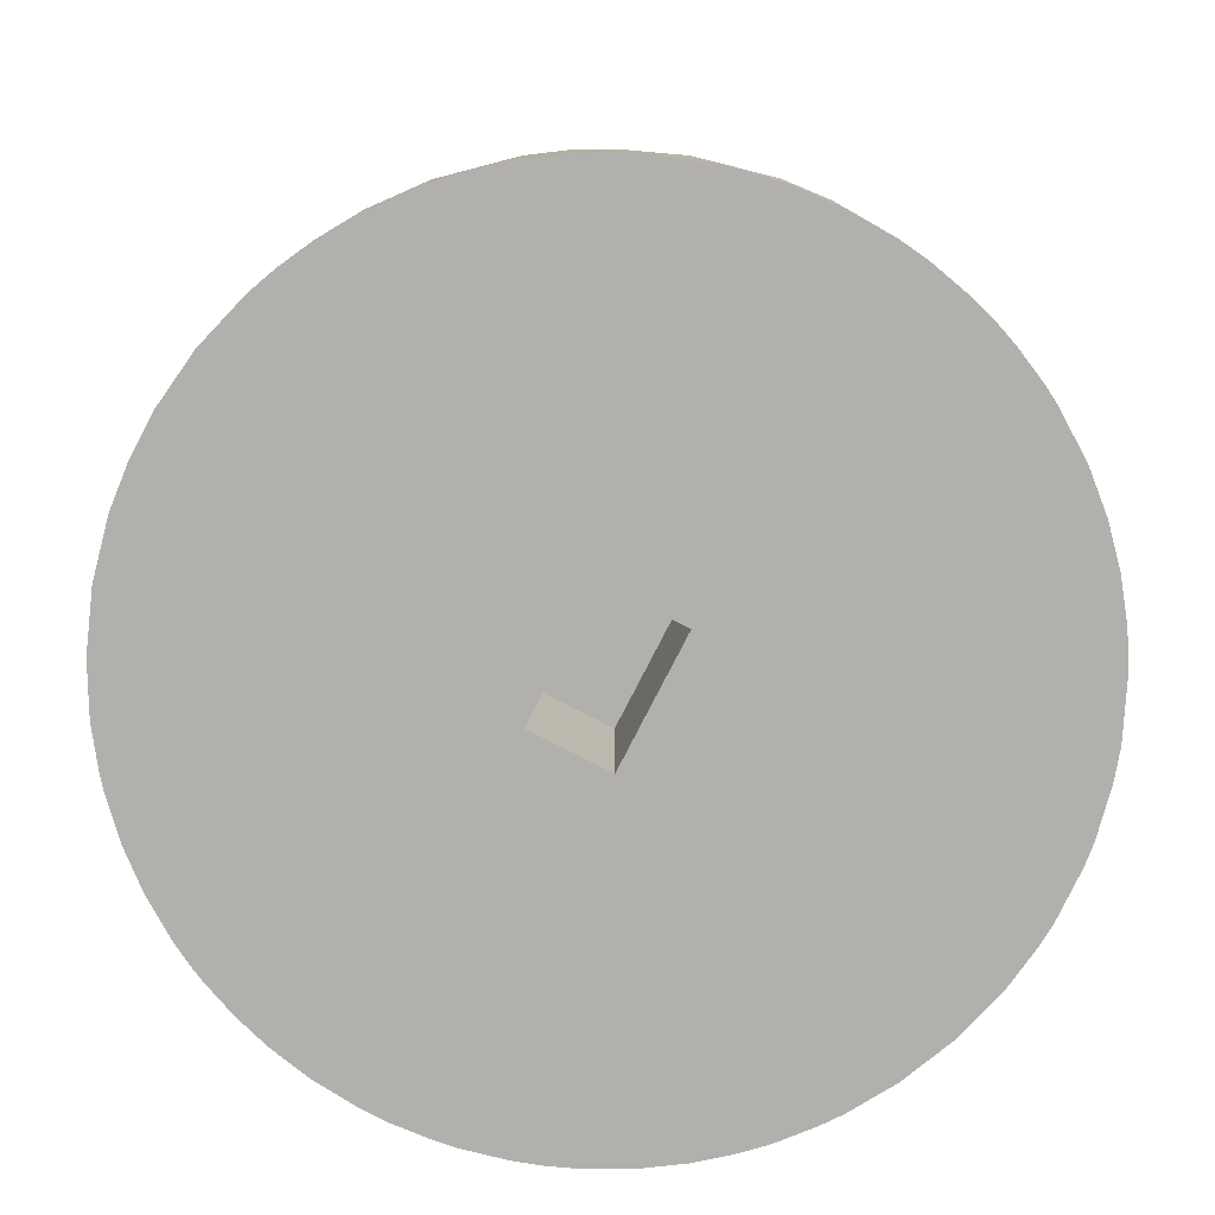
<metadata>
{"format":"obj","ext":"obj","renderer":"f3d","projection":"perspective","resolution":1024,"background":"white","views":[{"elev":-78.8,"azim":-27.1,"up":"+Z"}]}
</metadata>
<code>
o obj_0
v -17.98 		0.585 		0
v -18 		2.333 		0
v -17.85 		4.076 		0
v -17.35 		6.354 		0
v -16.98 		-3.959 		0
v -17.64 		-1.723 		0
v -17.35 		6.354 		3
v -17.76 		4.652 		3
v -8.423 		-9.605 		20
v -12.52 		2.51 		6.367
v -18.01 		2.334 		3
v 11.89 		-7.08 		0
v -10.77 		7.685 		3
v 7.244 		7.685 		3
v 12.34 		-6.331 		3
v -4.035 		12.51 		23
v 12.62 		-5.82 		0
v -17.64 		-1.723 		3
v -16.99 		-3.885 		3
v -8.26 		5.96 		23
v -8.697 		5.209 		23
v -14.51 		5.073 		3
v 13.12 		-4.765 		3
v -13.93 		6.787 		3
v -5.086 		14.49 		20
v -5.951 		14.22 		20
v 2.706 		-13.88 		0
v 0.999 		-14.26 		0
v -7.275 		13.7 		20
v -12.53 		4.023 		23
v 3.816 		-13.51 		0
v 3.264 		-13.71 		0
v -12.33 		3.917 		23
v -0.158 		-14.42 		0
v -12.51 		2.622 		23
v -12.54 		1.969 		23
v -1.907 		-14.5 		0
v -3.654 		-14.39 		0
v -5.38 		-14.09 		0
v -5.946 		-13.95 		0
v -9.19 		3.952 		23
v 3.847 		-3.599 		8
v -9.372 		3.201 		23
v -9.495 		1.278 		23
v -12.44 		0.229 		3
v -12.33 		3.917 		3
v 5.085 		-1.879 		8
v 5.668 		-0.45 		8
v -12.49 		2.839 		3
v 1.697 		8.684 		15.5
v -12.53 		1.097 		23
v 0.71 		-14.31 		3
v 2.706 		-13.88 		3
v 8.356 		-2.559 		23
v -12.54 		1.533 		3
v 9.005 		-0.522 		23
v 8.806 		-0.416 		23
v -10.44 		8.154 		14.68
v 4.647 		10.42 		14.68
v 7.81 		-3.671 		23
v 6.065 		9.165 		14.68
v 5.659 		-6.07 		6.367
v -3.944 		-14.35 		3
v -2.199 		-14.49 		3
v 3.499 		-3.933 		23
v 4.943 		-6.691 		6.367
v -16.41 		8.801 		3
v 4.23 		-3.163 		23
v -9.007 		4.501 		15.5
v -16.53 		8.536 		0
v 5.668 		-0.45 		23
v 9.602 		-4.906 		20
v 5.294 		-1.444 		23
v 4.895 		-2.215 		23
v 10.63 		-2.681 		20
v -6.782 		-13.69 		3
v 10.98 		-1.572 		20
v 7.244 		-4.184 		23
v 5.388 		-6.319 		23
v 6.314 		-5.394 		23
v 0.235 		-5.738 		8
v 0.788 		-5.566 		8
v 1.846 		-5.095 		8
v 2.832 		-4.489 		8
v 14.18 		4.938 		0
v 7.46 		-4.25 		23
v 13.56 		7.186 		0
v 2.607 		14.17 		11.85
v 4.244 		-7.464 		23
v 4.178 		-7.248 		23
v 14.43 		0.294 		0
v 14.43 		3.207 		0
v 14.49 		2.334 		0
v 4.288 		13.44 		11.85
v 14.33 		-0.575 		0
v 13.91 		-2.572 		0
v -9.263 		3.671 		15.5
v 13.56 		-3.685 		0
v 0.132 		17.89 		0
v 0.999 		17.77 		0
v 3.861 		-7.702 		23
v -9.435 		2.82 		15.5
v 2.706 		17.38 		0
v 3.816 		17.02 		0
v -2.491 		17.98 		0
v -1.907 		18 		0
v -1.323 		18 		0
v 7.244 		-4.184 		3
v -7.337 		17.01 		0
v -5.946 		17.45 		0
v -4.233 		17.81 		0
v 4.178 		-7.248 		3
v 4.898 		16.58 		0
v 6.238 		-5.472 		3
v 0.788 		-5.566 		23
v 1.504 		-5.275 		23
v 11.04 		11.77 		0
v 11.56 		11.06 		0
v 2.51 		-4.702 		23
v 9.686 		13.29 		0
v 10.09 		12.88 		0
v -3.401 		-5.821 		15.5
v 12.62 		9.321 		0
v 9.046 		13.89 		0
v -3.929 		12.31 		23
v 2.029 		-8.57 		23
v 0.407 		-8.809 		23
v -2.088 		12.52 		23
v 6.454 		15.78 		0
v 9.686 		-9.792 		3
v 0.513 		-9.008 		23
v 7.915 		14.81 		0
v 8.378 		-10.96 		0
v 9.686 		-9.792 		0
v -9.313 		0.038 		15.5
v 10.86 		-8.495 		0
v -6.893 		-4.048 		23
v -7.7 		-3.219 		23
v -3.401 		-5.821 		23
v -1.868 		-5.996 		23
v -0.666 		-5.905 		23
v -7.7 		-7.248 		23
v -7.766 		-7.464 		23
v 4.901 		-9.605 		3
v 6.703 		-12.12 		3
v 7.793 		-11.39 		3
v -12.54 		1.564 		14.68
v -12.48 		2.864 		14.68
v -8.685 		16.45 		0
v 5.945 		-12.56 		0
v -5.728 		-4.907 		23
v -4.419 		-5.522 		23
v 6.703 		-12.12 		0
v 4.218 		-9.975 		3
v -13 		13.5 		0
v -11.67 		14.64 		0
v -10.23 		15.63 		0
v -9.723 		15.92 		0
v -9.209 		16.2 		0
v -4.035 		-9.008 		23
v -3.929 		-8.809 		23
v -4.799 		-8.812 		23
v -14.2 		12.22 		0
v -0.78 		12.48 		23
v -6.38 		-8.217 		23
v 4.885 		-13.05 		3
v -14.56 		11.77 		0
v -2.415 		-9.007 		23
v -15.57 		10.34 		0
v 4.629 		-13.19 		0
v -11.33 		-3.671 		23
v -12.01 		-2.248 		23
v -12.33 		-0.416 		23
v -12.53 		-0.522 		23
v 0.407 		-8.809 		3
v -10.98 		-4.25 		23
v -10.77 		-4.184 		23
v -2.254 		-5.981 		15.5
v 1.564 		-10.99 		3
v -2.831 		-5.925 		15.5
v -1.481 		-5.992 		15.5
v -0.161 		4.351 		0
v -3.361 		4.351 		0
v -10.05 		-5.143 		23
v -0.028 		9.298 		23
v -1.269 		9.473 		23
v -2.522 		9.457 		23
v -9.248 		-0.245 		23
v -8.327 		-2.363 		23
v -3.569 		9.284 		23
v 9.602 		8.408 		20
v -5.124 		12.22 		23
v -6.384 		11.73 		23
v -14.43 		5.368 		11.85
v 4.901 		13.11 		20
v -13.34 		8.026 		11.85
v -7.383 		11.2 		23
v 2.308 		14.27 		20
v 1.564 		14.49 		20
v -7.766 		10.96 		23
v -7.7 		10.75 		23
v 1.186 		13.78 		21.09
v 1.186 		-10.27 		21.09
v 1.564 		-10.99 		20
v 3.275 		-10.4 		20
v 0.513 		12.51 		23
v 4.901 		-9.605 		20
v 0.407 		12.31 		23
v -3.361 		-0.849 		0
v -0.161 		-0.849 		0
v -8.152 		-13.19 		0
v -7.155 		-10.25 		20
v -14.92 		-7.801 		0
v -15.87 		-6.333 		0
v -5.83 		-10.77 		20
v -9.466 		-12.56 		0
v -10.23 		-12.12 		0
v -11.44 		-11.31 		0
v -12.13 		-10.77 		0
v -12.57 		-10.39 		0
v -13.81 		-9.159 		0
v -5.086 		-10.99 		20
v -8.169 		-6.917 		14.68
v -16.53 		-5.035 		0
v -6.524 		-4.36 		15.5
v 9.003 		2.41 		14.68
v 13.74 		6.629 		3
v -0.059 		12.39 		6.367
v 14.46 		0.877 		3
v 14.33 		4.076 		3
v 13.99 		-2.291 		3
v 14.33 		-0.575 		3
v 10.58 		6.362 		11.85
v 10.05 		7.562 		11.85
v 2.985 		17.29 		3
v 0.999 		17.77 		3
v 5.379 		4.749 		15.5
v -0.5 		9.395 		8
v -1.654 		9.497 		8
v -7.198 		17.06 		3
v -0.45 		17.93 		3
v -4.233 		17.81 		3
v 3.665 		11.31 		23
v -5.946 		17.45 		3
v 4.244 		10.96 		23
v 3.86 		7.083 		15.5
v 2.029 		12.07 		23
v 3.301 		7.616 		15.5
v 9.815 		-4.525 		11.85
v 4.178 		10.75 		23
v 5.785 		9.445 		23
v 3.977 		-3.456 		15.5
v 5.403 		-1.176 		15.5
v 2.034 		8.495 		23
v 0.989 		8.994 		23
v 5.987 		1.837 		15.5
v 5.974 		1.258 		15.5
v 5.726 		3.746 		15.5
v 5.898 		2.895 		15.5
v 0.606 		-5.629 		15.5
v 1.15 		-5.429 		15.5
v -3.381 		9.329 		8
v 8.489 		5.75 		23
v 8.991 		2.622 		23
v 8.806 		3.917 		23
v 9.005 		4.023 		23
v 10.98 		5.073 		20
v 10.51 		6.548 		20
v -4.493 		9.003 		8
v -5.285 		8.646 		8
v 8.96 		0.663 		23
v 7.46 		7.751 		23
v 7.244 		7.685 		23
v 7.81 		7.172 		23
v -8.088 		10.48 		6.367
v 4.943 		-6.691 		14.68
v 5.336 		4.836 		23
v 4.908 		5.7 		23
v -0.998 		12.5 		3
v 4.592 		6.186 		23
v -2.795 		12.46 		3
v -3.929 		12.31 		3
v 3.002 		7.861 		23
v 5.85 		0.3 		23
v -0.864 		-8.992 		14.68
v 5.973 		2.223 		23
v -3.463 		-8.891 		14.68
v -14.51 		-1.572 		20
v -14.03 		-3.047 		20
v 5.726 		3.746 		23
v -13.12 		-4.906 		20
v -5.026 		8.777 		23
v -7.81 		-9.94 		11.85
v -5.086 		14.49 		3
v -6.319 		14.1 		3
v -7.39 		13.64 		3
v -13.12 		8.408 		20
v -8.327 		-2.363 		15.5
v -9.012 		-0.98 		15.5
v -8.704 		-1.688 		15.5
v -8.423 		13.11 		20
v -7.7 		10.75 		3
v -8.942 		9.774 		23
v -6.354 		7.99 		23
v -6.952 		7.502 		23
v -7.56 		6.882 		23
v -8.906 		-6.322 		14.68
v -10.77 		7.685 		23
v -9.181 		9.571 		6.367
v -9.587 		-5.664 		14.68
v -10.98 		7.751 		23
v -11.38 		7.072 		23
v -11.93 		5.958 		23
v -13.93 		6.787 		20
v -14.51 		5.073 		20
v -8.423 		13.11 		3
v -8.659 		10.03 		3
v 4.69 		16.65 		3
v 9.602 		8.408 		3
v -9.862 		8.845 		3
v 11.8 		10.7 		3
v 10.66 		12.21 		3
v 12.62 		9.321 		3
v 8.756 		14.11 		3
v -13.12 		8.408 		3
v -11.44 		14.81 		3
v -12.78 		13.69 		3
v -14.1 		-2.861 		11.85
v -15.33 		10.7 		3
v 3.098 		-10.48 		11.85
v -7.7 		-3.219 		8
v -0.161 		-0.849 		6
v -3.361 		-0.849 		6
v -3.868 		-5.701 		8
v -0.331 		-5.864 		8
v 5.022 		10.13 		6.367
v 10.98 		-1.572 		3
v 8.806 		-0.416 		3
v -1.868 		-5.996 		8
v 0.254 		9.232 		8
v 10.19 		-3.755 		3
v 2.038 		8.503 		8
v 1.078 		8.955 		8
v -6.952 		7.502 		8
v -7.751 		6.664 		8
v -8.104 		6.204 		8
v -6.115 		8.154 		8
v -3.361 		4.351 		6
v -0.161 		4.351 		6
v -6.524 		-4.36 		8
v -5.892 		-4.804 		8
v -4.692 		-5.424 		8
v 9.602 		-4.906 		3
v 11.22 		-8.036 		3
v -7.7 		-7.248 		3
v 4.901 		13.11 		3
v -10.58 		7.964 		6.367
v 7.196 		15.31 		3
v 6.454 		15.78 		3
v -8.417 		5.717 		8
v -8.815 		4.945 		8
v -3.345 		-8.905 		6.367
v 0.407 		12.31 		3
v -9.281 		3.576 		8
v -9.495 		2.147 		8
v -9.495 		1.278 		8
v -9.409 		0.511 		8
v 1.564 		14.49 		3
v -3.929 		-8.809 		3
v -2.306 		-9.009 		3
v -0.672 		-8.963 		3
v -12.54 		1.446 		6.367
v -5.086 		-10.99 		3
v 3.396 		13.86 		3
v -6.319 		-10.6 		3
v 4.178 		10.75 		3
v -9.08 		-0.799 		8
v 6.018 		9.216 		3
v -8.867 		-1.338 		8
v -8.374 		-2.278 		8
v -9.254 		-6.001 		6.367
v 8.983 		0.873 		6.367
v -12.33 		-0.416 		3
v -14.51 		-1.572 		3
v 9.026 		1.7 		6.367
v -13.92 		-3.282 		3
v -13.12 		-4.906 		3
v -10.77 		-4.184 		3
v -9.76 		-5.472 		3
v -15.08 		-7.562 		3
v -16.21 		-5.689 		3
v -8.423 		-9.605 		3
v -11.44 		-11.31 		3
v -13.61 		-9.372 		3
v -10.23 		-12.12 		3
v -8.942 		-12.81 		3
v 10.98 		5.073 		3
v 10.4 		6.783 		3
v 8.969 		0.662 		3
v 8.964 		2.62 		3
v 8.806 		3.917 		3
v 5.52 		4.389 		8
v 5.182 		5.19 		8
v 4.481 		6.344 		8
v 3.002 		7.861 		8
v -1.948 		12.53 		14.68
v -0.059 		12.39 		14.68
v 5.973 		2.223 		8
v 5.816 		3.37 		8
v 5.85 		0.3 		8
v -2.426 		9.47 		15.5
v -3.191 		9.365 		15.5
v -5.709 		8.417 		15.5
v -4.31 		9.067 		15.5
v -6.129 		14.17 		11.85
v -9.353 		9.408 		14.68
g group_0_3356795
f 4 8 7
f 4 3 8
f 3 11 8
f 3 2 11
f 2 1 11
f 1 18 11
f 17 15 12
f 1 6 18
f 6 5 19
f 6 19 18
f 19 5 224
f 308 312 21
f 313 21 312
f 21 313 41
f 21 20 308
f 24 7 22
f 11 22 8
f 15 17 23
f 325 67 24
f 36 44 35
f 39 209 38
f 41 33 43
f 83 84 380
f 33 35 43
f 43 35 44
f 36 51 44
f 52 34 28
f 28 53 52
f 28 27 53
f 166 27 32
f 22 49 46
f 32 31 166
f 22 11 49
f 49 11 55
f 8 22 7
f 67 7 24
f 38 64 63
f 18 384 11
f 38 37 64
f 37 34 64
f 52 64 34
f 70 7 67
f 70 4 7
f 40 39 63
f 74 60 73
f 60 54 73
f 54 57 71
f 63 39 38
f 71 73 54
f 56 57 54
f 75 56 54
f 75 77 56
f 40 63 76
f 84 42 380
f 42 47 380
f 48 380 47
f 86 60 78
f 74 78 60
f 77 57 56
f 210 182 93
f 91 210 93
f 74 68 78
f 80 78 68
f 95 210 91
f 65 79 80
f 89 90 101
f 107 99 182
f 182 183 106
f 105 106 183
f 106 107 182
f 99 100 182
f 112 114 62
f 115 126 116
f 66 112 62
f 123 182 118
f 117 118 182
f 116 90 119
f 90 79 119
f 65 119 79
f 65 80 68
f 121 117 182
f 114 112 130
f 90 116 101
f 144 130 112
f 120 121 182
f 131 126 127
f 354 353 130
f 124 120 182
f 16 125 25
f 101 116 126
f 133 134 130
f 134 136 130
f 354 130 136
f 111 105 183
f 87 85 182
f 132 182 129
f 96 210 95
f 98 210 96
f 140 139 168
f 60 86 72
f 92 93 182
f 168 127 141
f 54 60 75
f 75 60 72
f 85 92 182
f 140 168 141
f 141 127 115
f 252 65 68
f 143 165 142
f 132 124 182
f 17 210 98
f 104 113 182
f 113 129 182
f 103 104 182
f 108 114 130
f 100 103 182
f 71 253 73
f 130 144 146
f 137 142 151
f 142 165 151
f 150 153 145
f 153 146 145
f 153 133 146
f 109 110 183
f 157 158 183
f 133 130 146
f 110 111 183
f 151 165 152
f 152 161 139
f 149 183 159
f 160 161 162
f 86 78 72
f 406 125 128
f 128 164 406
f 161 152 162
f 165 162 152
f 145 154 166
f 146 144 145
f 157 183 156
f 101 207 89
f 154 145 144
f 163 183 167
f 166 31 170
f 168 139 161
f 126 115 127
f 207 90 89
f 53 27 166
f 166 170 150
f 150 145 166
f 79 90 276
f 174 172 173
f 171 189 172
f 155 156 183
f 158 159 183
f 163 155 183
f 149 109 183
f 52 53 179
f 3 4 183
f 169 167 183
f 53 166 179
f 154 179 166
f 169 183 70
f 172 188 173
f 51 173 44
f 70 183 4
f 139 180 122
f 44 173 188
f 177 189 171
f 178 139 140
f 178 180 139
f 133 210 134
f 138 184 137
f 181 178 140
f 136 134 210
f 140 141 181
f 176 177 171
f 184 138 177
f 142 137 184
f 189 177 138
f 188 172 189
f 17 12 210
f 335 181 141
f 25 192 16
f 25 26 192
f 123 87 182
f 193 192 26
f 26 29 193
f 150 170 210
f 150 210 153
f 133 153 210
f 32 210 31
f 12 136 210
f 27 210 32
f 34 37 210
f 131 203 126
f 203 204 126
f 204 205 126
f 40 209 39
f 170 31 210
f 207 101 126
f 205 207 126
f 122 152 139
f 209 2 183
f 202 208 206
f 27 28 210
f 216 209 211
f 127 203 131
f 28 34 210
f 209 210 37
f 37 38 209
f 9 165 143
f 9 212 165
f 1 209 6
f 213 214 209
f 214 224 209
f 224 5 209
f 165 212 215
f 88 198 195
f 221 213 209
f 245 250 195
f 219 209 218
f 220 209 219
f 162 165 215
f 221 209 220
f 215 222 162
f 218 209 217
f 222 160 162
f 217 209 216
f 40 211 209
f 204 330 205
f 142 9 143
f 2 209 1
f 5 6 209
f 3 183 2
f 225 137 151
f 352 151 152
f 400 401 226
f 230 85 227
f 147 148 10
f 227 85 87
f 407 164 208
f 227 397 230
f 222 161 160
f 229 230 397
f 92 230 229
f 229 93 92
f 92 85 230
f 91 93 229
f 96 95 232
f 95 229 232
f 96 232 231
f 95 91 229
f 98 96 231
f 88 199 198
f 23 17 98
f 98 231 23
f 374 88 195
f 374 195 94
f 104 103 235
f 103 236 235
f 103 100 236
f 356 94 195
f 195 376 356
f 241 236 100
f 57 77 338
f 195 243 245
f 247 243 195
f 99 241 100
f 195 198 247
f 198 199 247
f 72 249 75
f 225 151 351
f 241 99 107
f 199 202 247
f 107 106 242
f 202 206 247
f 106 105 242
f 107 242 241
f 248 283 342
f 105 111 242
f 111 110 244
f 111 244 242
f 110 240 244
f 110 109 240
f 42 252 68
f 68 74 42
f 208 164 185
f 185 247 208
f 376 195 250
f 138 137 331
f 225 331 137
f 138 331 298
f 245 243 250
f 206 208 247
f 253 47 74
f 334 152 122
f 253 74 73
f 50 342 254
f 74 47 42
f 168 161 287
f 141 81 335
f 340 255 185
f 339 181 335
f 119 83 116
f 254 243 255
f 339 178 181
f 180 334 122
f 260 141 115
f 142 223 355
f 261 115 116
f 250 251 59
f 247 255 243
f 243 254 250
f 142 355 9
f 283 280 251
f 251 250 283
f 152 334 352
f 251 378 336
f 261 260 115
f 151 352 351
f 336 59 251
f 283 250 254
f 185 255 247
f 378 251 61
f 108 78 80
f 59 376 250
f 266 267 263
f 265 266 263
f 270 361 269
f 267 268 263
f 82 141 260
f 191 272 274
f 272 273 274
f 127 168 285
f 268 191 263
f 144 112 207
f 264 226 265
f 278 274 273
f 278 277 274
f 266 265 267
f 114 108 80
f 80 62 114
f 290 263 277
f 62 80 79
f 278 280 403
f 263 274 277
f 233 268 267
f 212 9 293
f 191 268 233
f 278 273 280
f 273 251 280
f 237 403 402
f 402 258 237
f 284 71 57
f 42 84 252
f 71 48 253
f 174 288 172
f 263 290 265
f 264 286 271
f 57 271 284
f 288 289 172
f 48 71 410
f 286 284 271
f 264 265 286
f 171 172 291
f 48 47 253
f 127 285 371
f 286 265 290
f 271 382 385
f 257 256 410
f 385 226 271
f 16 192 125
f 292 190 192
f 65 84 119
f 271 226 264
f 259 408 256
f 288 174 173
f 187 186 128
f 84 65 252
f 256 408 410
f 57 338 271
f 190 187 125
f 83 119 84
f 271 338 382
f 289 291 172
f 265 401 267
f 397 233 267
f 171 291 176
f 282 281 294
f 281 279 241
f 164 128 186
f 185 164 186
f 128 125 187
f 375 215 212
f 125 192 190
f 191 233 234
f 200 201 197
f 176 291 177
f 294 244 240
f 263 191 274
f 272 191 273
f 29 301 193
f 301 197 193
f 301 200 197
f 301 201 200
f 316 302 301
f 240 295 294
f 192 193 292
f 197 201 292
f 193 197 292
f 273 191 14
f 308 306 303
f 273 61 251
f 261 116 83
f 83 82 261
f 177 291 388
f 292 201 304
f 81 141 82
f 277 237 290
f 237 277 403
f 260 261 82
f 328 291 289
f 305 304 303
f 201 303 304
f 305 303 306
f 404 403 280
f 403 277 278
f 325 196 297
f 20 306 308
f 246 404 280
f 292 304 413
f 246 280 283
f 246 283 248
f 311 312 308
f 33 41 313
f 304 305 344
f 344 305 306
f 283 254 342
f 30 33 313
f 346 306 20
f 344 306 345
f 387 388 291
f 273 14 61
f 410 71 284
f 297 312 311
f 284 257 410
f 284 286 256
f 297 314 312
f 256 257 284
f 275 317 303
f 314 313 312
f 314 315 313
f 286 259 256
f 291 328 386
f 258 286 290
f 259 286 258
f 259 258 409
f 290 237 258
f 408 259 409
f 302 317 275
f 279 368 241
f 320 309 317
f 318 113 104
f 319 191 234
f 104 235 318
f 384 288 383
f 191 319 14
f 223 142 184
f 298 380 300
f 380 379 300
f 319 321 322
f 358 356 324
f 324 378 322
f 299 377 135
f 118 117 322
f 383 288 173
f 118 322 321
f 117 121 322
f 90 207 112
f 62 79 66
f 189 298 188
f 299 135 188
f 188 300 299
f 323 87 123
f 79 276 66
f 298 300 188
f 123 321 323
f 24 196 325
f 123 118 321
f 298 189 138
f 90 112 276
f 66 276 112
f 353 72 108
f 121 120 324
f 322 121 324
f 175 127 371
f 324 120 124
f 184 307 223
f 203 127 175
f 124 132 324
f 203 175 204
f 132 358 324
f 204 175 179
f 289 288 328
f 310 307 184
f 330 204 179
f 389 310 184
f 317 316 327
f 202 199 363
f 329 325 327
f 363 208 202
f 329 67 325
f 179 154 330
f 296 295 240
f 326 327 316
f 389 184 177
f 48 410 379
f 154 207 205
f 82 83 380
f 154 144 207
f 320 327 325
f 13 320 325
f 356 374 94
f 302 316 317
f 205 330 154
f 317 327 320
f 158 157 326
f 199 88 368
f 326 157 156
f 75 337 77
f 156 327 326
f 416 308 303
f 156 155 327
f 155 163 327
f 416 309 308
f 163 167 327
f 339 335 334
f 81 380 335
f 72 353 249
f 308 297 311
f 59 336 376
f 341 75 249
f 329 327 167
f 337 75 341
f 77 337 338
f 180 178 334
f 329 167 169
f 178 339 334
f 329 169 67
f 231 232 337
f 67 169 70
f 238 239 361
f 239 262 361
f 340 361 343
f 341 249 353
f 346 361 345
f 344 345 361
f 262 269 361
f 347 361 270
f 344 361 347
f 50 254 340
f 22 194 314
f 340 343 50
f 304 344 347
f 350 335 331
f 351 335 350
f 352 335 351
f 334 335 352
f 337 341 23
f 23 231 337
f 254 255 340
f 78 108 72
f 306 346 345
f 342 50 343
f 353 15 341
f 23 341 15
f 351 350 225
f 377 402 367
f 405 248 342
f 409 402 379
f 331 225 350
f 348 349 333
f 332 333 349
f 108 130 353
f 182 210 349
f 354 15 353
f 349 348 183
f 349 183 182
f 357 320 13
f 136 12 354
f 58 357 13
f 12 15 354
f 13 308 58
f 355 389 392
f 209 183 348
f 209 348 333
f 357 58 320
f 333 332 209
f 210 209 332
f 325 297 13
f 359 356 358
f 332 349 210
f 346 360 361
f 373 369 222
f 161 222 369
f 359 318 356
f 20 361 360
f 215 373 222
f 369 287 161
f 324 356 378
f 20 360 346
f 320 58 308
f 287 369 362
f 314 196 24
f 320 308 309
f 132 129 358
f 129 359 358
f 129 113 318
f 168 362 370
f 308 13 297
f 129 318 359
f 228 407 363
f 168 287 362
f 402 403 365
f 366 402 365
f 367 402 366
f 363 279 228
f 135 377 367
f 375 212 293
f 368 363 199
f 21 97 69
f 364 102 365
f 102 364 97
f 97 364 69
f 69 364 361
f 21 361 20
f 370 362 369
f 88 374 368
f 168 370 371
f 46 49 148
f 285 168 371
f 361 21 69
f 49 10 148
f 363 368 279
f 369 373 370
f 373 63 370
f 371 64 179
f 52 179 64
f 175 371 179
f 49 55 10
f 51 147 372
f 370 64 371
f 147 10 372
f 236 368 235
f 315 194 22
f 374 318 235
f 55 372 10
f 315 314 194
f 373 215 375
f 55 45 372
f 51 372 45
f 64 370 63
f 63 373 76
f 314 297 196
f 314 24 22
f 356 318 374
f 375 76 373
f 374 235 368
f 211 76 396
f 40 76 211
f 45 383 173
f 328 288 384
f 313 315 30
f 315 33 30
f 380 48 379
f 81 82 380
f 331 335 380
f 336 378 376
f 331 380 298
f 299 300 379
f 33 315 46
f 299 379 377
f 177 388 389
f 376 378 356
f 355 307 381
f 355 223 307
f 307 310 381
f 14 319 378
f 384 386 328
f 33 148 35
f 387 291 386
f 33 46 148
f 399 382 338
f 97 21 41
f 383 45 384
f 55 11 45
f 384 45 11
f 226 385 400
f 97 41 43
f 102 97 43
f 386 384 19
f 18 19 384
f 43 44 102
f 44 135 367
f 355 381 389
f 265 226 401
f 44 188 135
f 381 310 389
f 44 367 366
f 44 366 365
f 391 386 19
f 44 365 102
f 391 390 387
f 387 394 389
f 388 387 389
f 393 392 389
f 45 173 51
f 391 387 386
f 214 390 391
f 22 46 315
f 214 213 390
f 36 147 51
f 355 392 9
f 293 9 392
f 375 293 392
f 148 147 36
f 393 389 394
f 390 394 387
f 393 395 392
f 234 233 398
f 36 35 148
f 392 396 375
f 76 375 396
f 395 396 392
f 213 394 390
f 398 319 234
f 394 213 221
f 221 220 394
f 219 393 394
f 220 219 394
f 219 218 393
f 217 395 393
f 218 217 393
f 217 396 395
f 396 217 216
f 400 399 229
f 401 400 397
f 398 397 227
f 241 368 236
f 319 322 378
f 216 211 396
f 233 397 398
f 244 294 242
f 224 391 19
f 224 214 391
f 316 296 240
f 227 323 398
f 321 319 323
f 326 316 240
f 398 323 319
f 227 87 323
f 242 294 241
f 281 241 294
f 400 385 382
f 399 400 382
f 158 326 240
f 240 159 158
f 240 109 149
f 397 267 401
f 149 159 240
f 338 337 399
f 399 337 229
f 232 229 337
f 229 397 400
f 364 365 404
f 361 364 404
f 404 405 361
f 343 361 342
f 238 361 340
f 405 342 361
f 246 248 405
f 164 407 406
f 246 405 404
f 295 296 29
f 26 295 29
f 377 379 402
f 258 402 409
f 408 409 379
f 340 185 238
f 238 185 186
f 411 186 187
f 410 408 379
f 403 404 365
f 239 186 411
f 14 378 61
f 412 411 187
f 412 187 190
f 304 347 413
f 190 292 414
f 269 414 270
f 414 292 270
f 208 363 407
f 407 228 406
f 406 228 279
f 282 125 281
f 406 279 281
f 125 406 281
f 125 282 25
f 294 25 282
f 294 26 25
f 415 26 294
f 294 295 415
f 296 316 301
f 296 301 29
f 26 415 295
f 186 239 238
f 412 239 411
f 414 262 190
f 412 190 262
f 239 412 262
f 270 292 413
f 262 414 269
f 347 270 413
f 201 301 302
f 303 201 275
f 302 275 201
f 309 303 317
f 416 303 309

</code>
